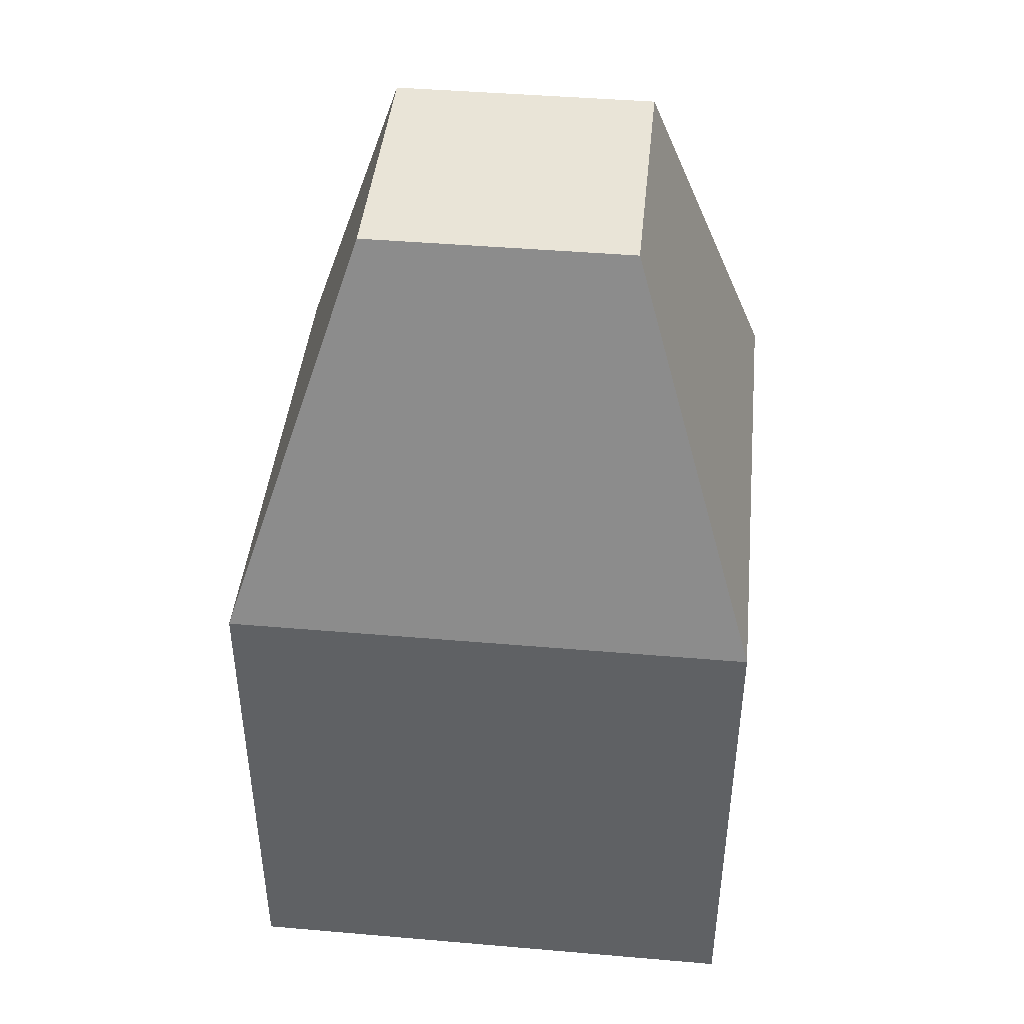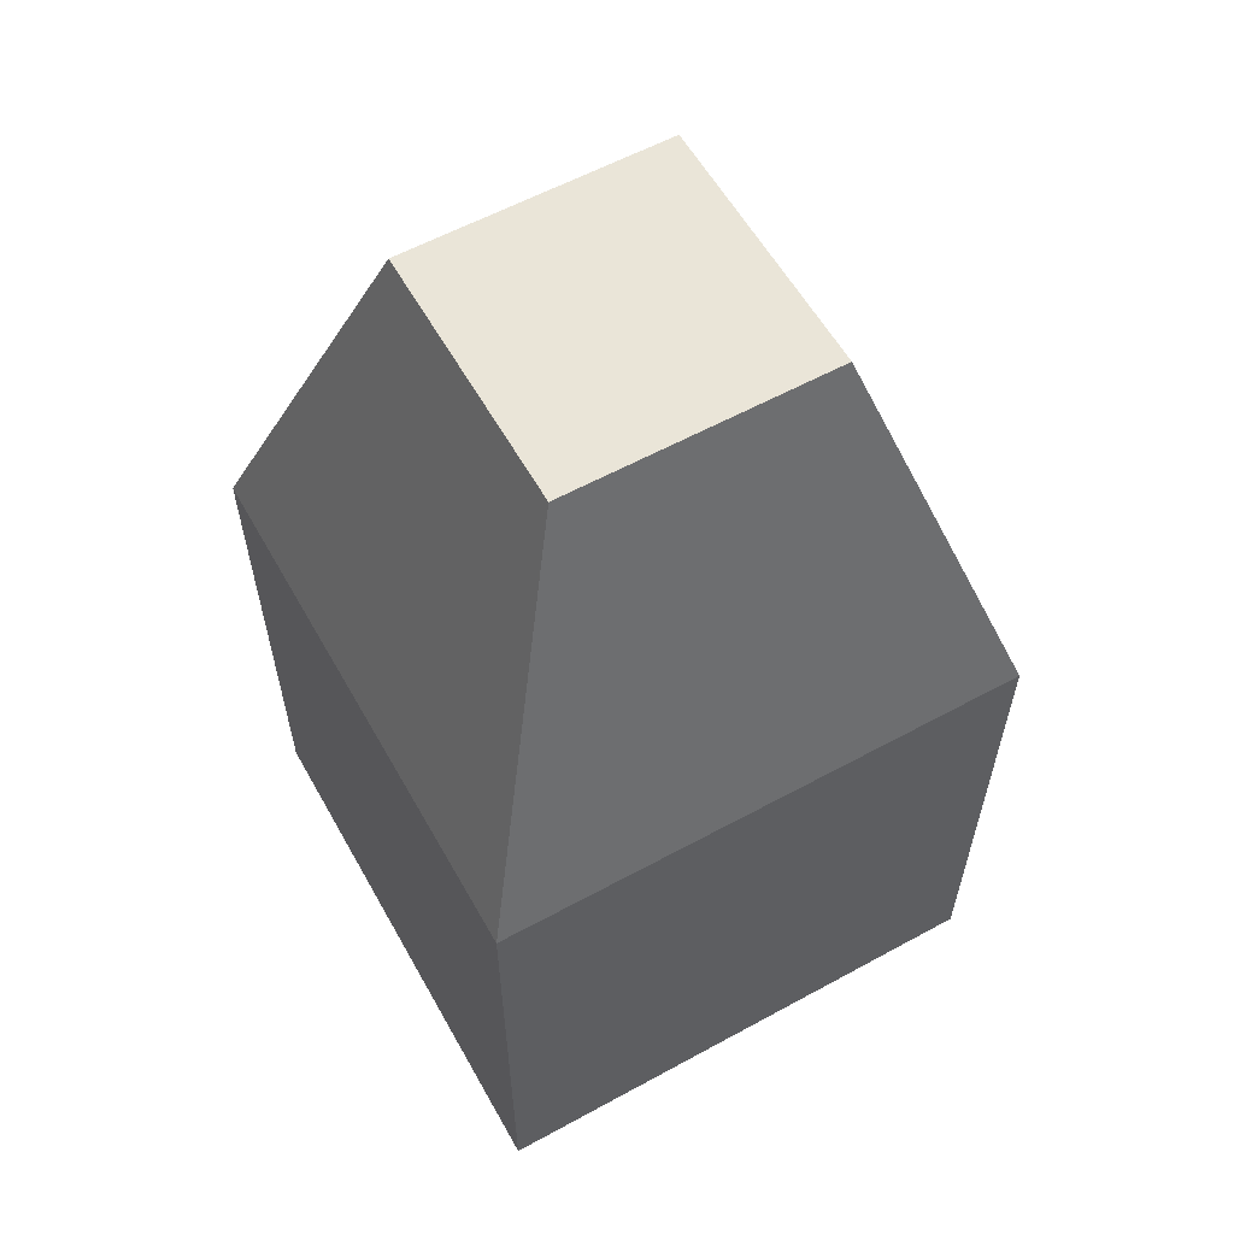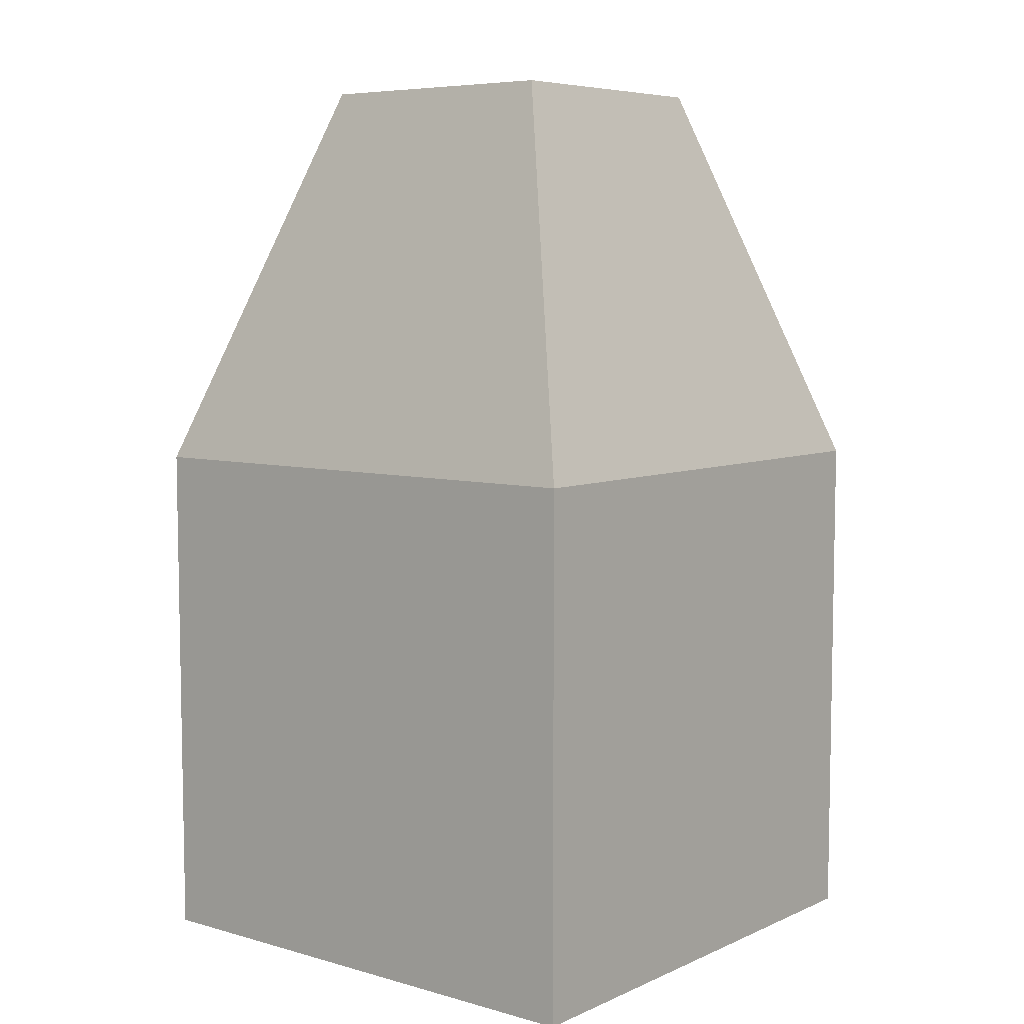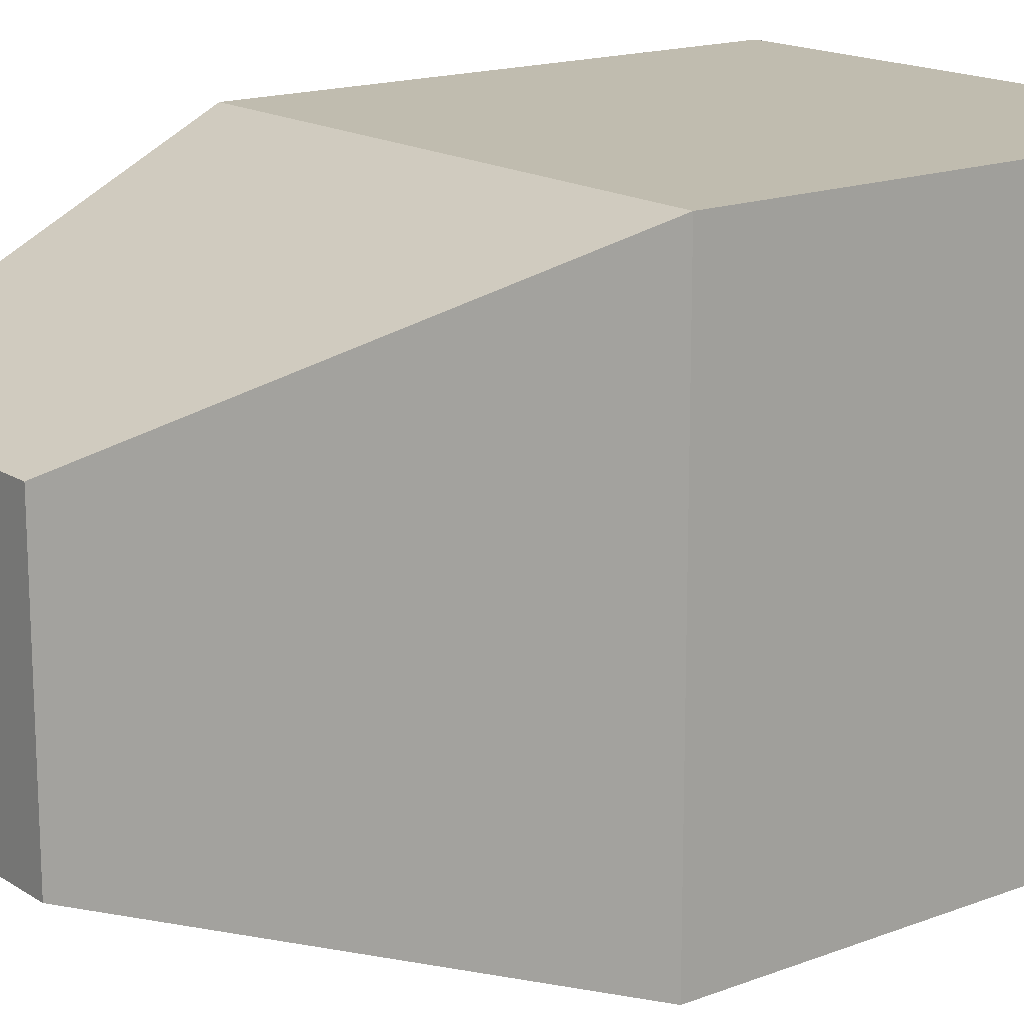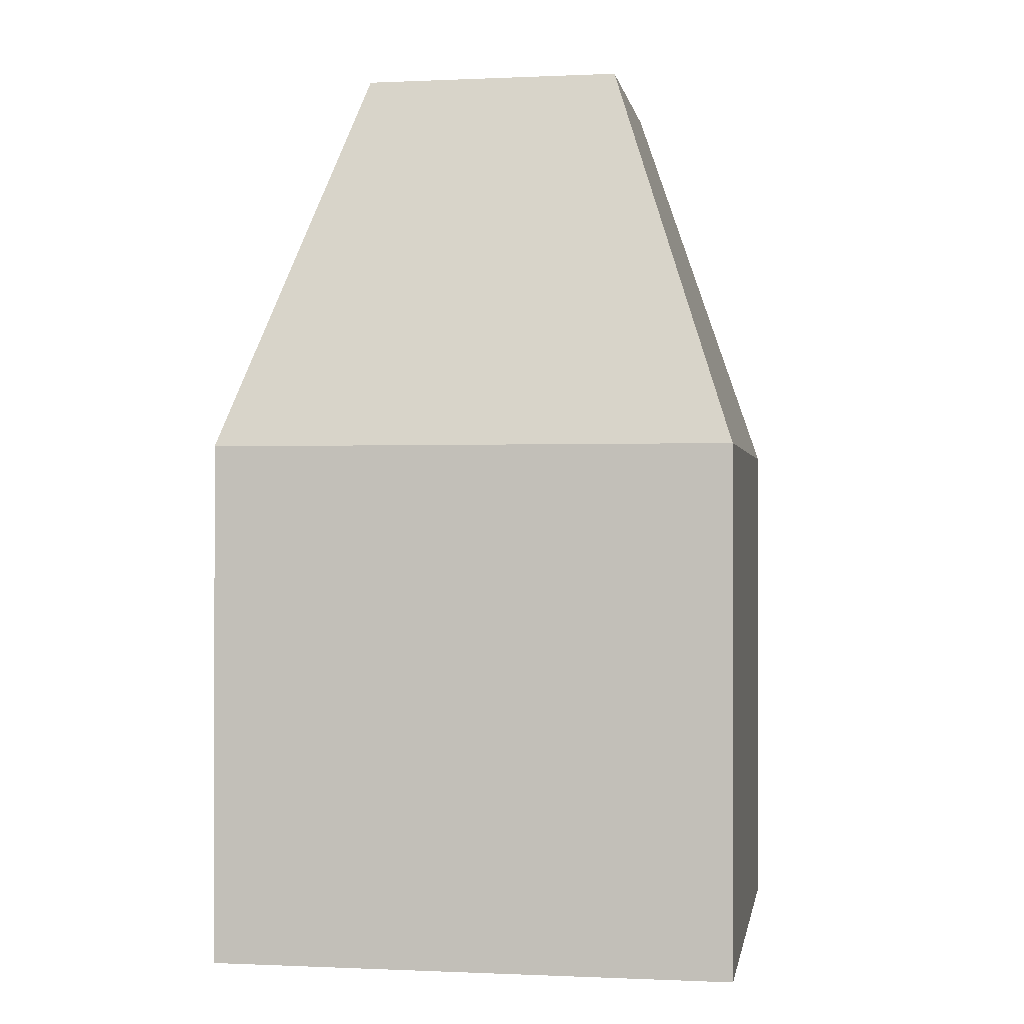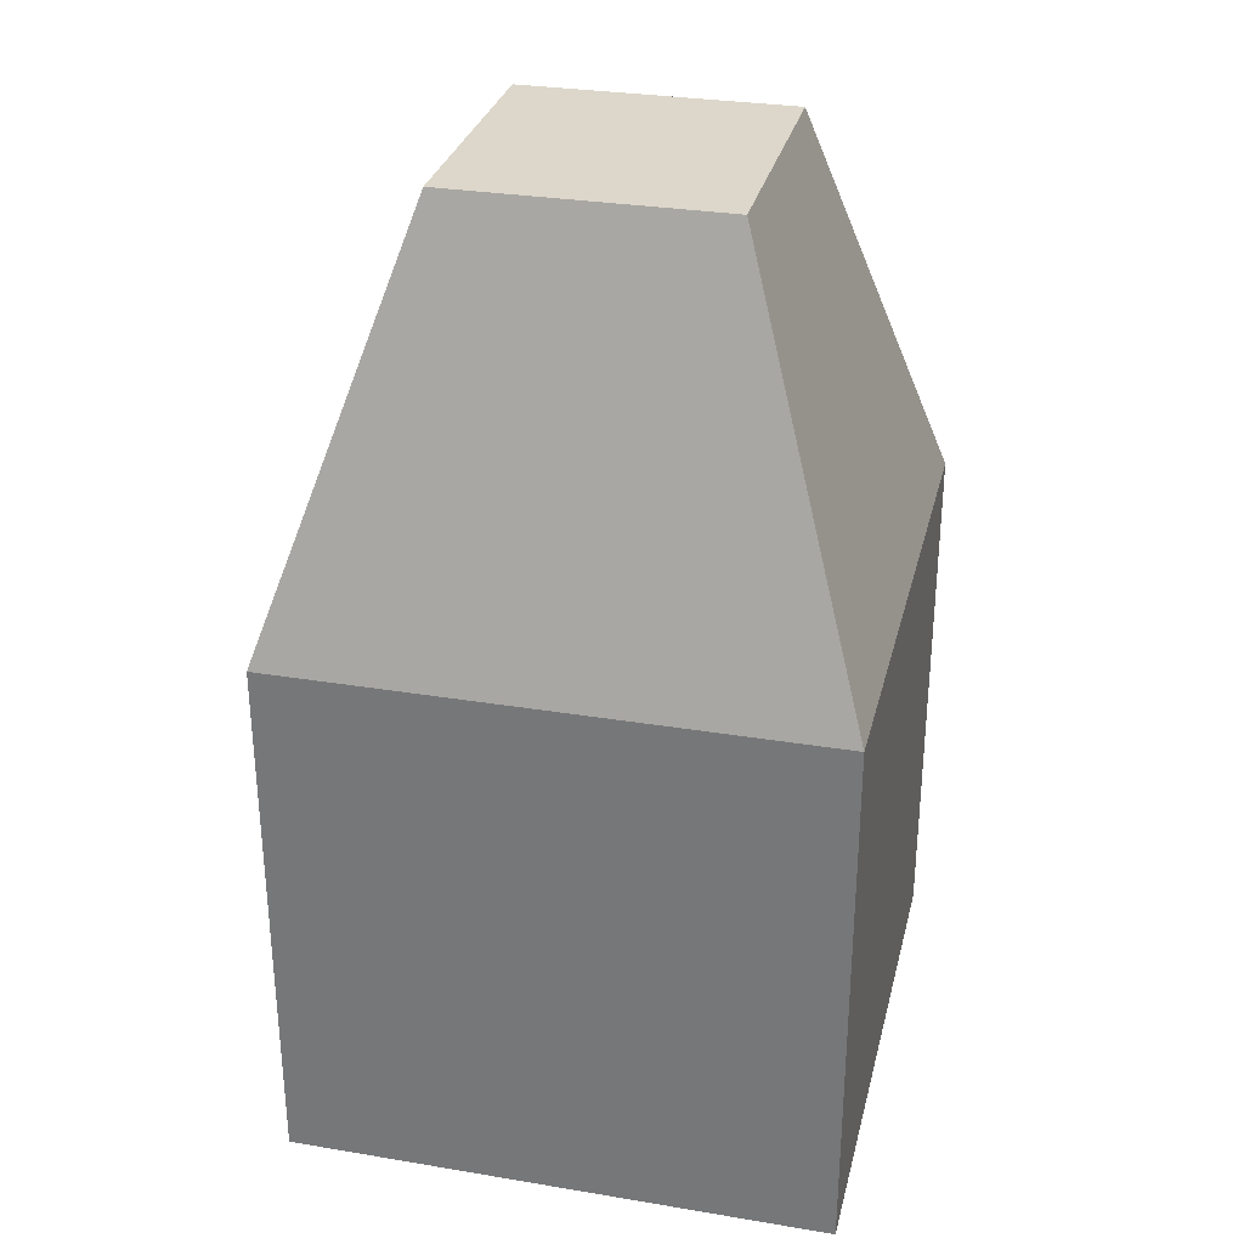
<metadata>
{"format":"obj","ext":"obj","renderer":"f3d","projection":"perspective","resolution":1024,"background":"white","views":[{"elev":43.4,"azim":-84.2,"up":"+Y"},{"elev":58.9,"azim":150.7,"up":"+Y"},{"elev":6.7,"azim":128.9,"up":"+Y"},{"elev":16.3,"azim":-128.0,"up":"+Z"},{"elev":-0.3,"azim":99.6,"up":"+Y"},{"elev":30.5,"azim":-166.5,"up":"+Y"}]}
</metadata>
<code>
g default
v 0 0 1
v 0 1 1
v 0 1 0
v 0 0 0
v 1 1 0
v 1 0 0
v 1 1 1
v 1 0 1
v 0.25 1.75 0.25
v 0.75 1.75 0.25
v 0.25 1.75 0.75
v 0.75 1.75 0.75
f 1 2 3 4
f 4 3 5 6
f 6 5 7 8
f 8 7 2 1
f 4 6 8 1
f 5 3 9 10
f 10 9 11 12
f 7 5 10 12
f 3 2 11 9
f 2 7 12 11

</code>
